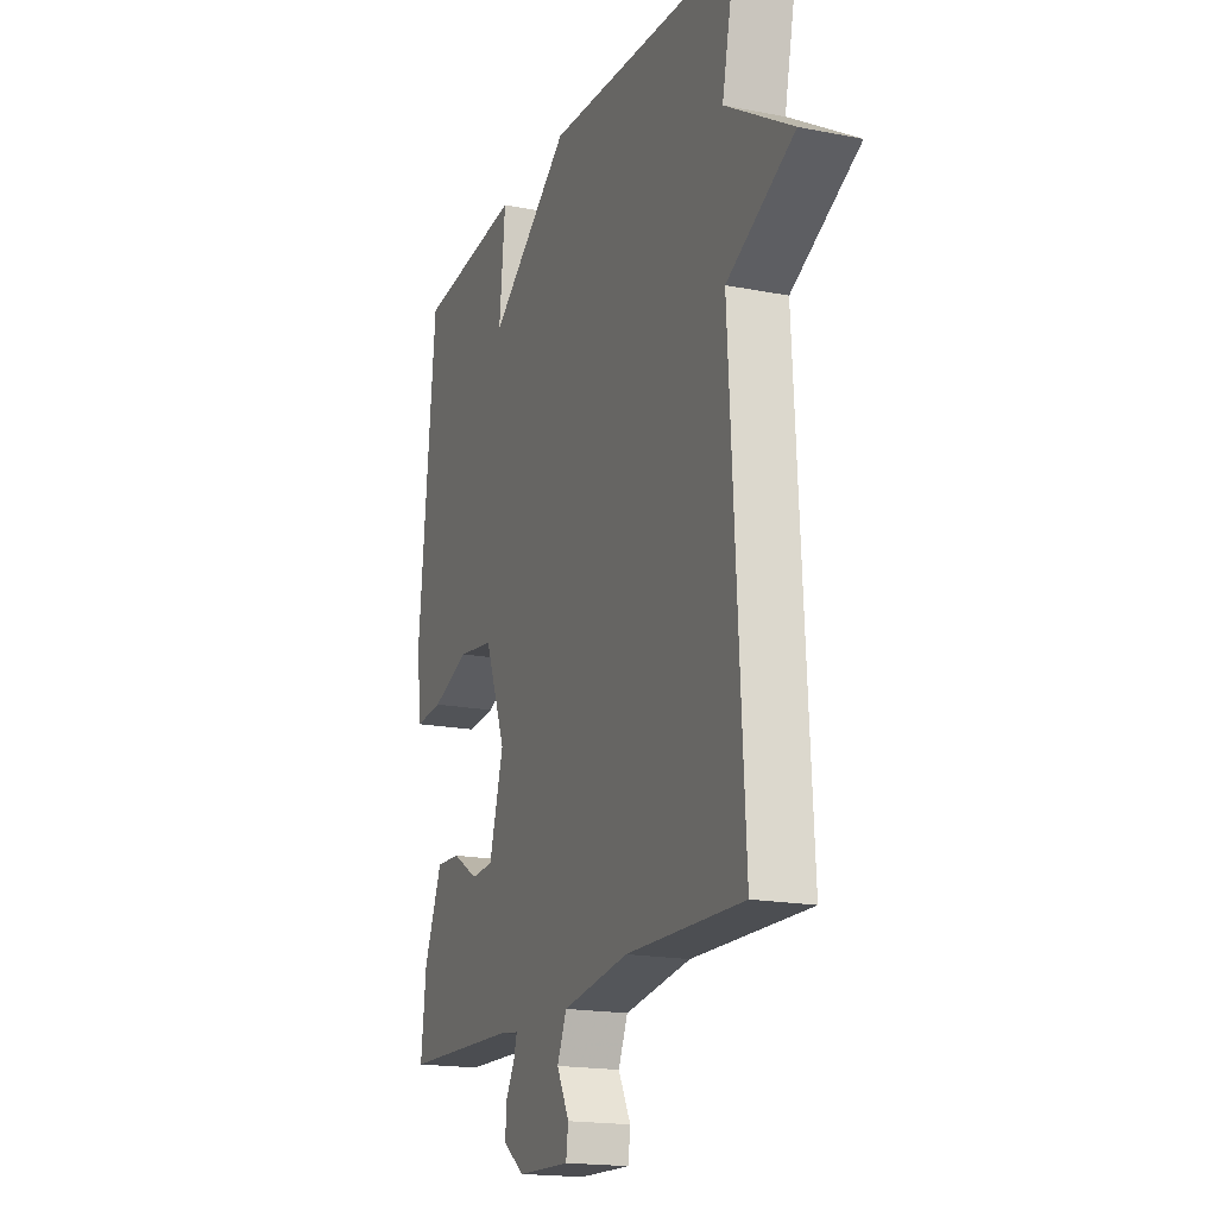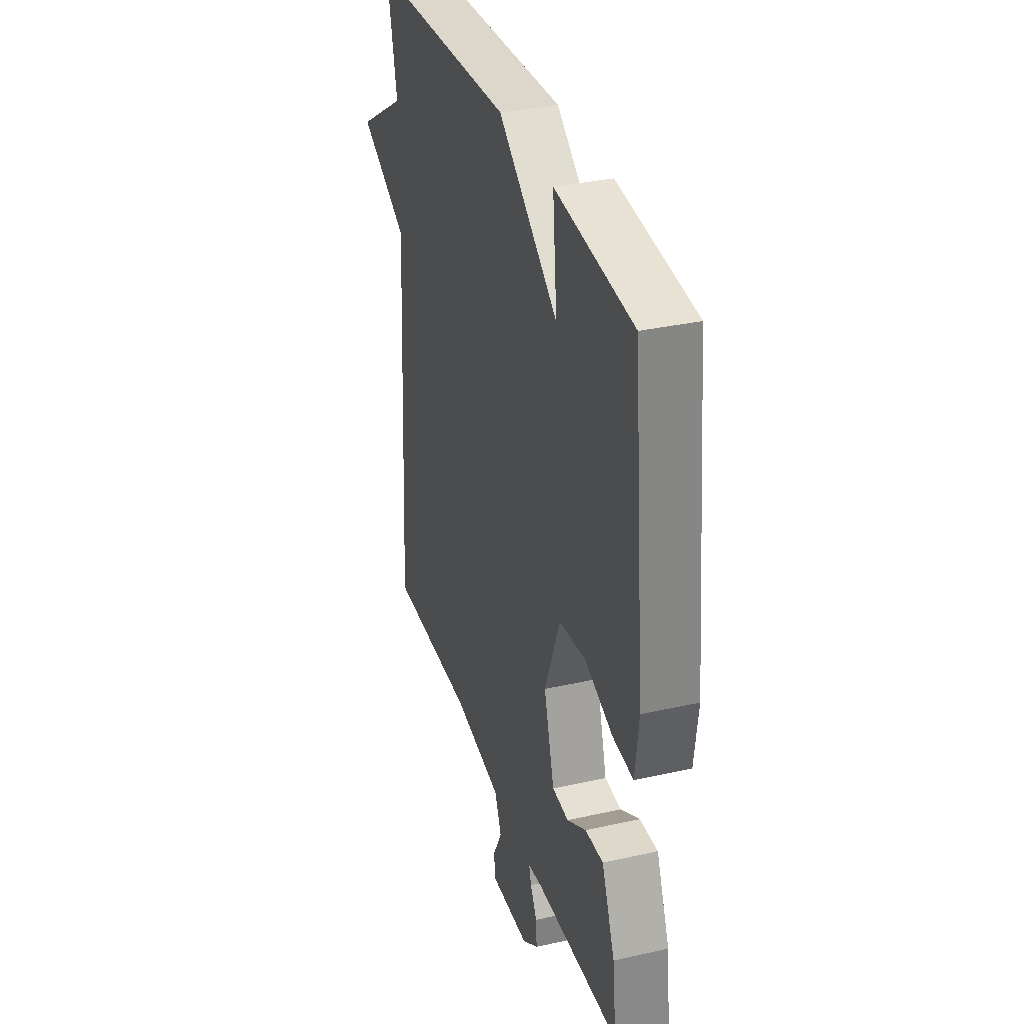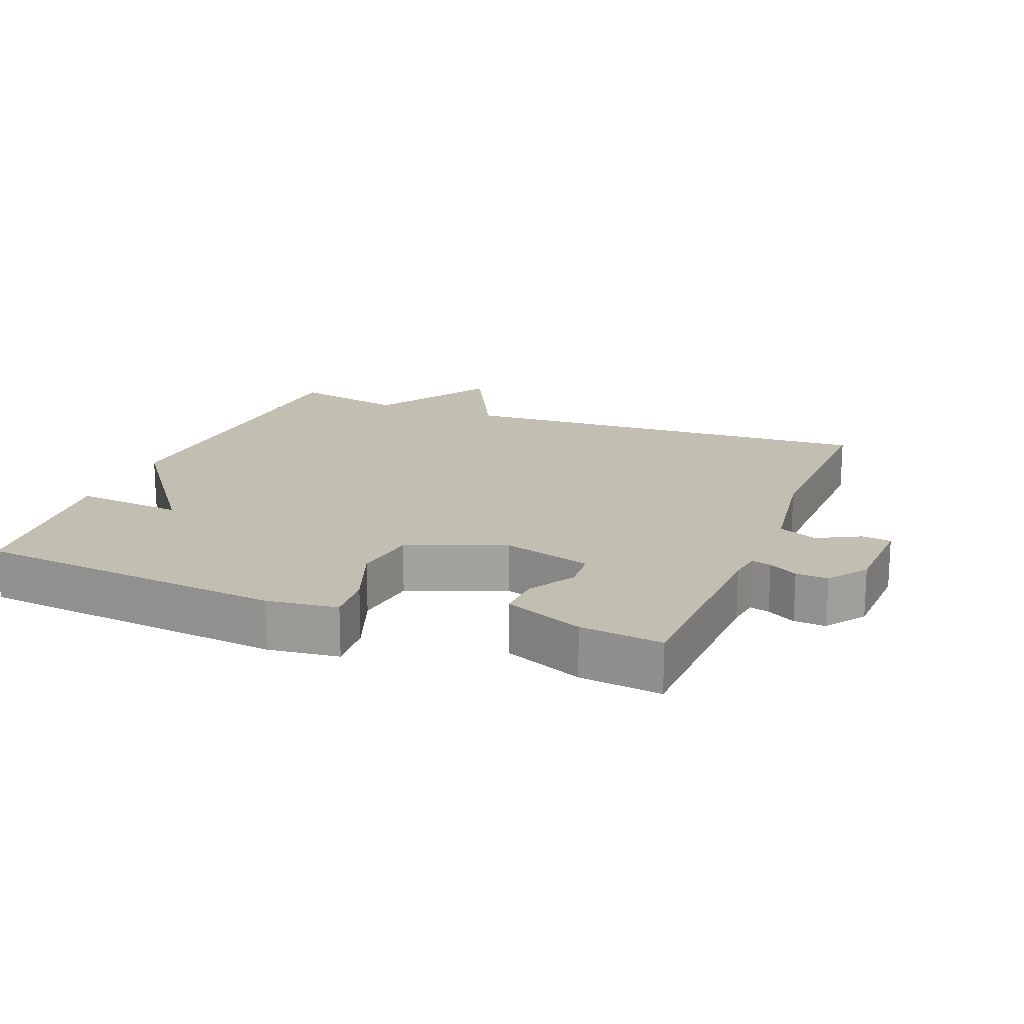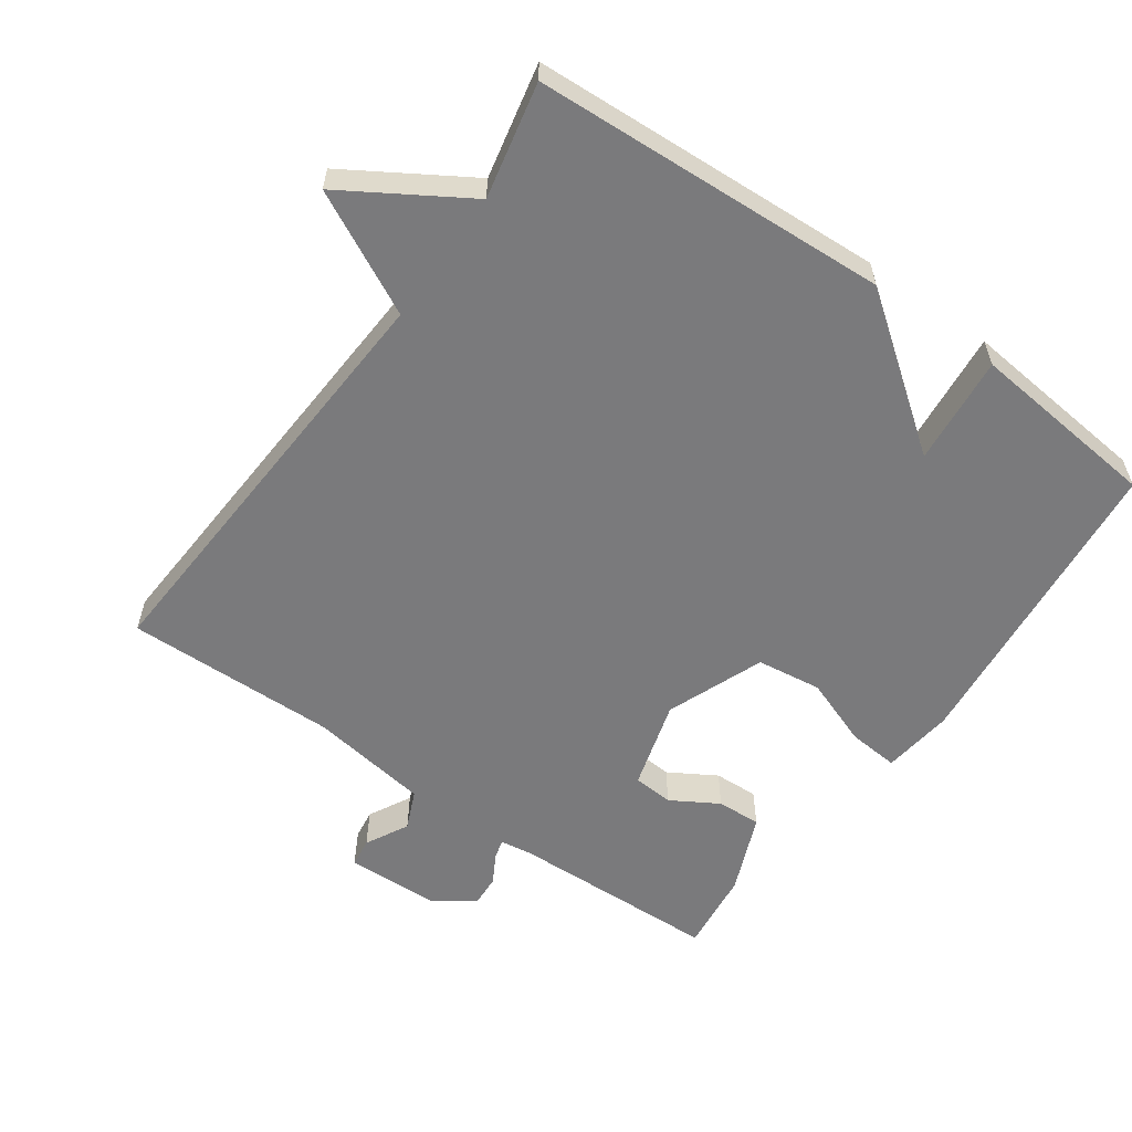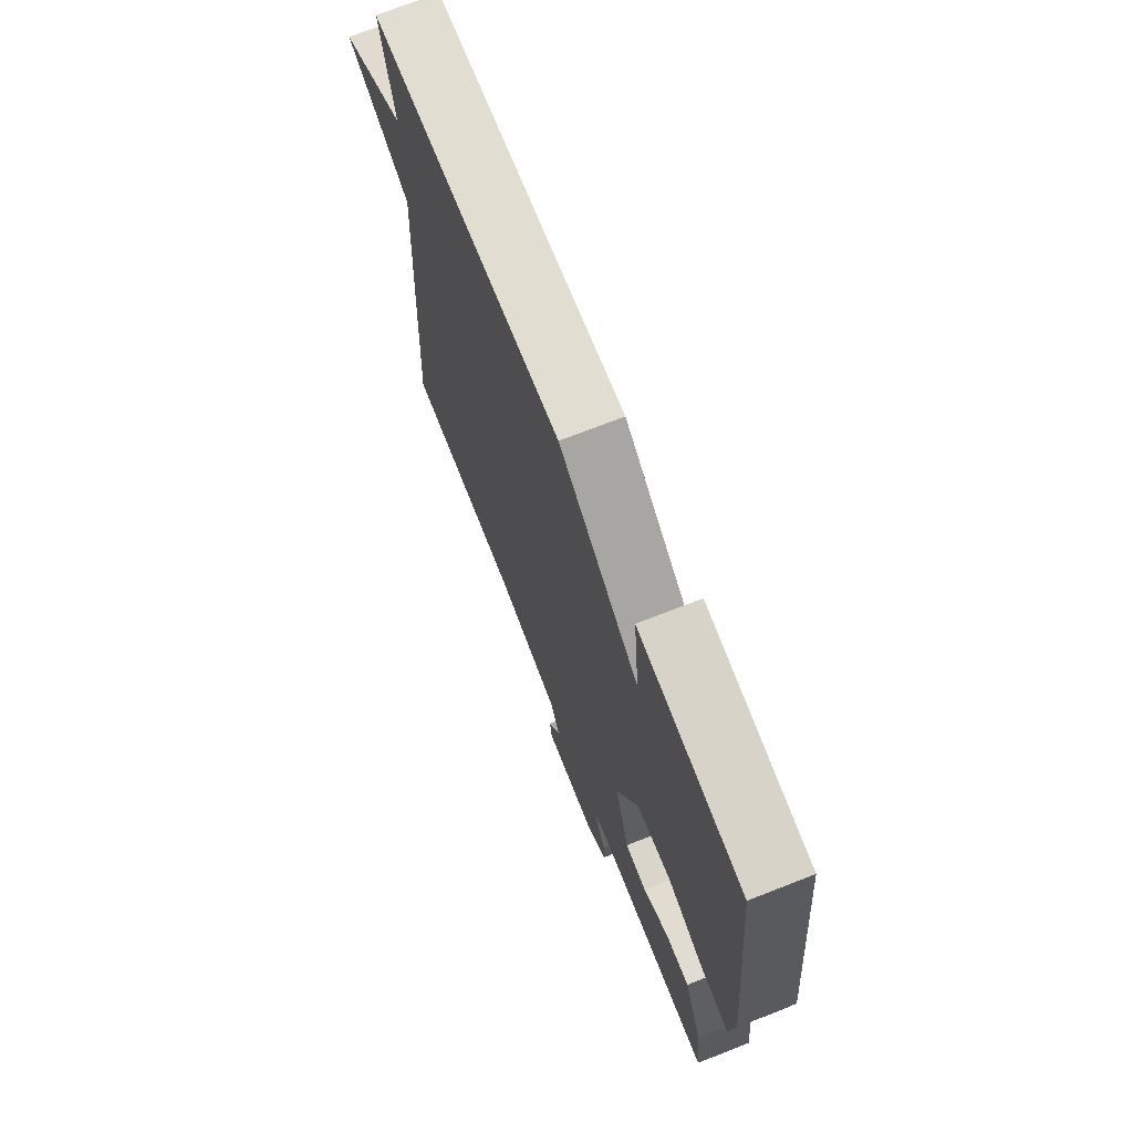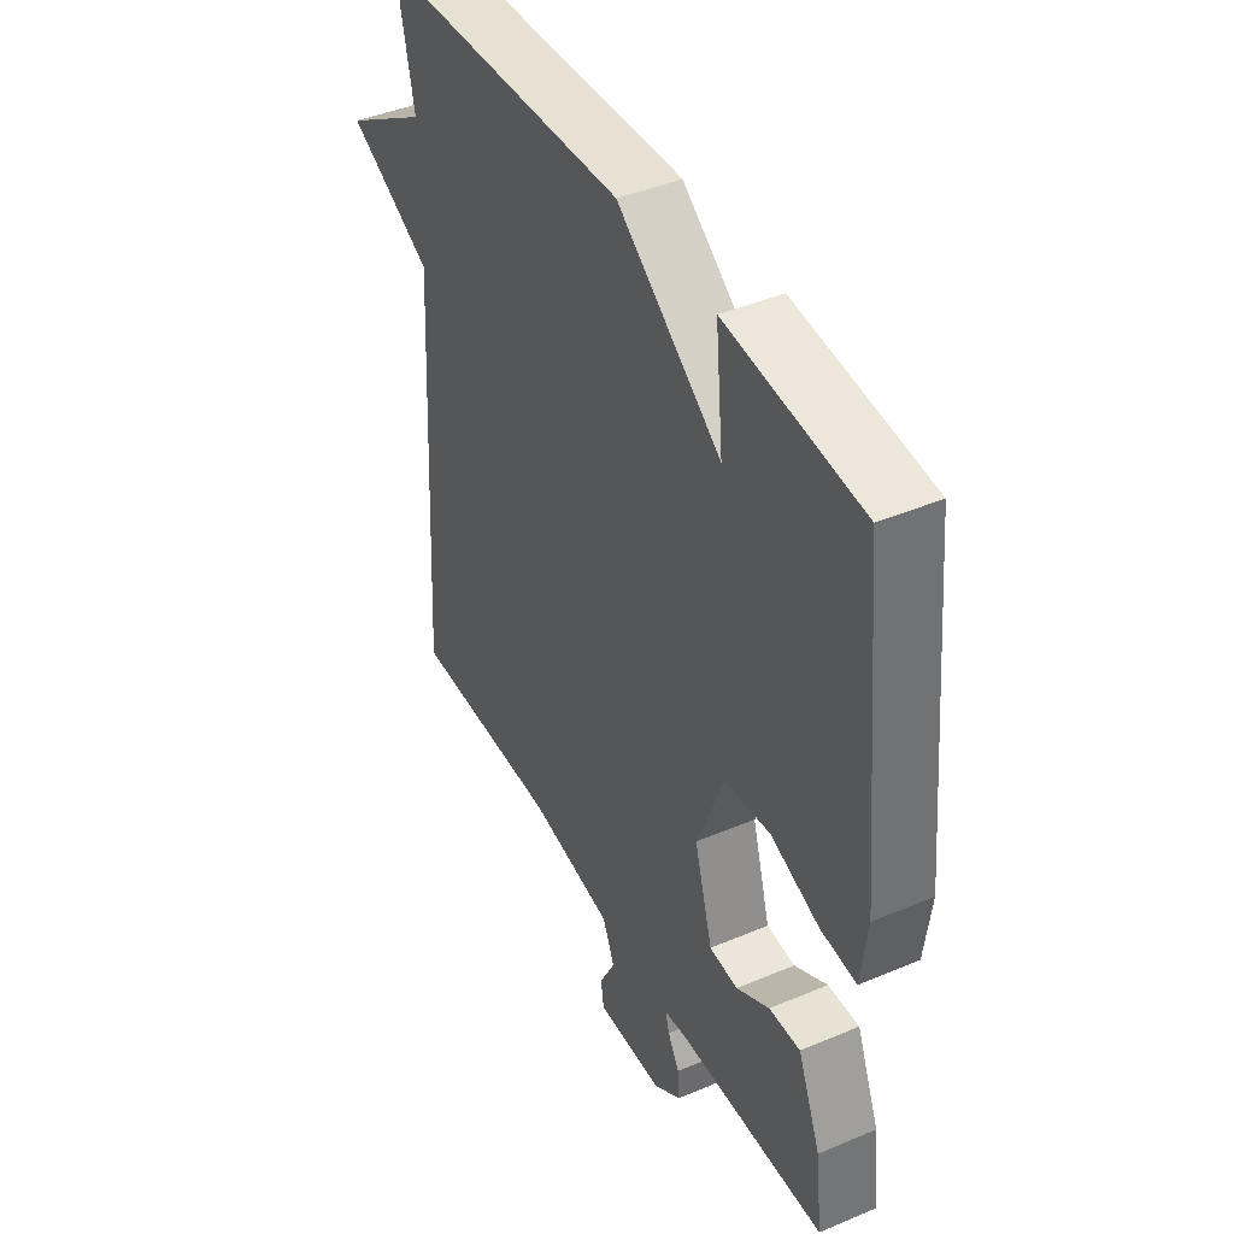
<metadata>
{"format":"obj","ext":"obj","renderer":"f3d","projection":"perspective","resolution":1024,"background":"white","views":[{"elev":-18.0,"azim":-111.0,"up":"+Z"},{"elev":33.8,"azim":73.0,"up":"+Z"},{"elev":17.4,"azim":111.5,"up":"+Y"},{"elev":-58.2,"azim":-35.4,"up":"+Y"},{"elev":71.3,"azim":68.6,"up":"+Z"},{"elev":42.9,"azim":63.3,"up":"+Z"}]}
</metadata>
<code>
v -0.5 0.07 0.5
v 0.02 0.07 0.528
v 0.236 0.07 0.368
v 0.22 0.07 0.528
v 0.5 0.07 0.5
v 0.546 0.07 0.044
v 0.533 0.07 -0.06
v 0.459 0.07 -0.054
v 0.358 0.07 -0.017
v 0.263 0.07 -0.03
v 0.207 0.07 -0.173
v 0.245 0.07 -0.304
v 0.304 0.07 -0.308
v 0.373 0.07 -0.267
v 0.438 0.07 -0.264
v 0.486 0.07 -0.38
v 0.5 0.07 -0.5
v 0.195 0.07 -0.511
v 0.146 0.07 -0.518
v 0.154 0.07 -0.547
v 0.178 0.07 -0.589
v 0.181 0.07 -0.636
v 0.124 0.07 -0.677
v -0.015 0.07 -0.682
v -0.021 0.07 -0.639
v 0.012 0.07 -0.576
v -0.013 0.07 -0.519
v -0.189 0.07 -0.493
v -0.5 0.07 -0.5
v -0.464 0.07 0.132
v -0.642 0.07 0.222
v -0.464 0.07 0.332
v -0.5 0 0.5
v 0.02 0 0.528
v 0.236 0 0.368
v 0.22 0 0.528
v 0.5 0 0.5
v 0.546 0 0.044
v 0.533 0 -0.06
v 0.459 0 -0.054
v 0.358 0 -0.017
v 0.263 0 -0.03
v 0.207 0 -0.173
v 0.245 0 -0.304
v 0.304 0 -0.308
v 0.373 0 -0.267
v 0.438 0 -0.264
v 0.486 0 -0.38
v 0.5 0 -0.5
v 0.195 0 -0.511
v 0.146 0 -0.518
v 0.154 0 -0.547
v 0.178 0 -0.589
v 0.181 0 -0.636
v 0.124 0 -0.677
v -0.015 0 -0.682
v -0.021 0 -0.639
v 0.012 0 -0.576
v -0.013 0 -0.519
v -0.189 0 -0.493
v -0.5 0 -0.5
v -0.464 0 0.132
v -0.642 0 0.222
v -0.464 0 0.332
f 30 31 32
f 28 29 30
f 27 28 30 32
f 24 25 26
f 23 24 26
f 22 23 26
f 21 22 26
f 20 21 26
f 19 20 26 27
f 32 1 2
f 27 32 2
f 19 27 2
f 18 19 2
f 16 17 18
f 15 16 18
f 14 15 18
f 13 14 18
f 7 8 9
f 6 7 9
f 5 6 9
f 4 5 9
f 3 4 9
f 3 9 10
f 2 3 10 11
f 12 13 18
f 11 12 18
f 2 11 18
f 64 63 62
f 62 61 60
f 64 62 60 59
f 58 57 56
f 58 56 55
f 58 55 54
f 58 54 53
f 58 53 52
f 59 58 52 51
f 34 33 64
f 34 64 59
f 34 59 51
f 34 51 50
f 50 49 48
f 50 48 47
f 50 47 46
f 50 46 45
f 41 40 39
f 41 39 38
f 41 38 37
f 41 37 36
f 41 36 35
f 42 41 35
f 43 42 35 34
f 50 45 44
f 50 44 43
f 50 43 34
f 1 33 34 2
f 2 34 35 3
f 3 35 36 4
f 4 36 37 5
f 5 37 38 6
f 6 38 39 7
f 7 39 40 8
f 8 40 41 9
f 9 41 42 10
f 10 42 43 11
f 11 43 44 12
f 12 44 45 13
f 13 45 46 14
f 14 46 47 15
f 15 47 48 16
f 16 48 49 17
f 17 49 50 18
f 18 50 51 19
f 19 51 52 20
f 20 52 53 21
f 21 53 54 22
f 22 54 55 23
f 23 55 56 24
f 24 56 57 25
f 25 57 58 26
f 26 58 59 27
f 27 59 60 28
f 28 60 61 29
f 29 61 62 30
f 30 62 63 31
f 31 63 64 32
f 32 64 33 1

</code>
